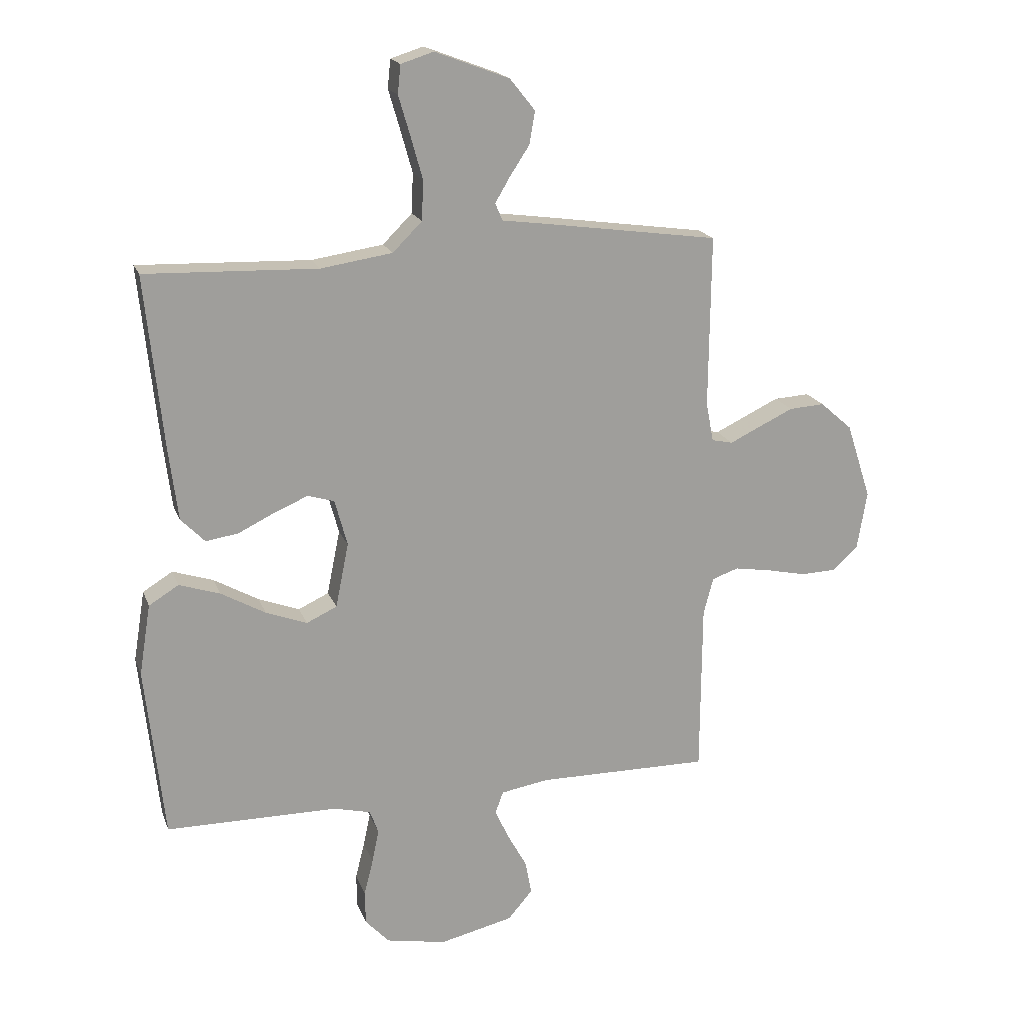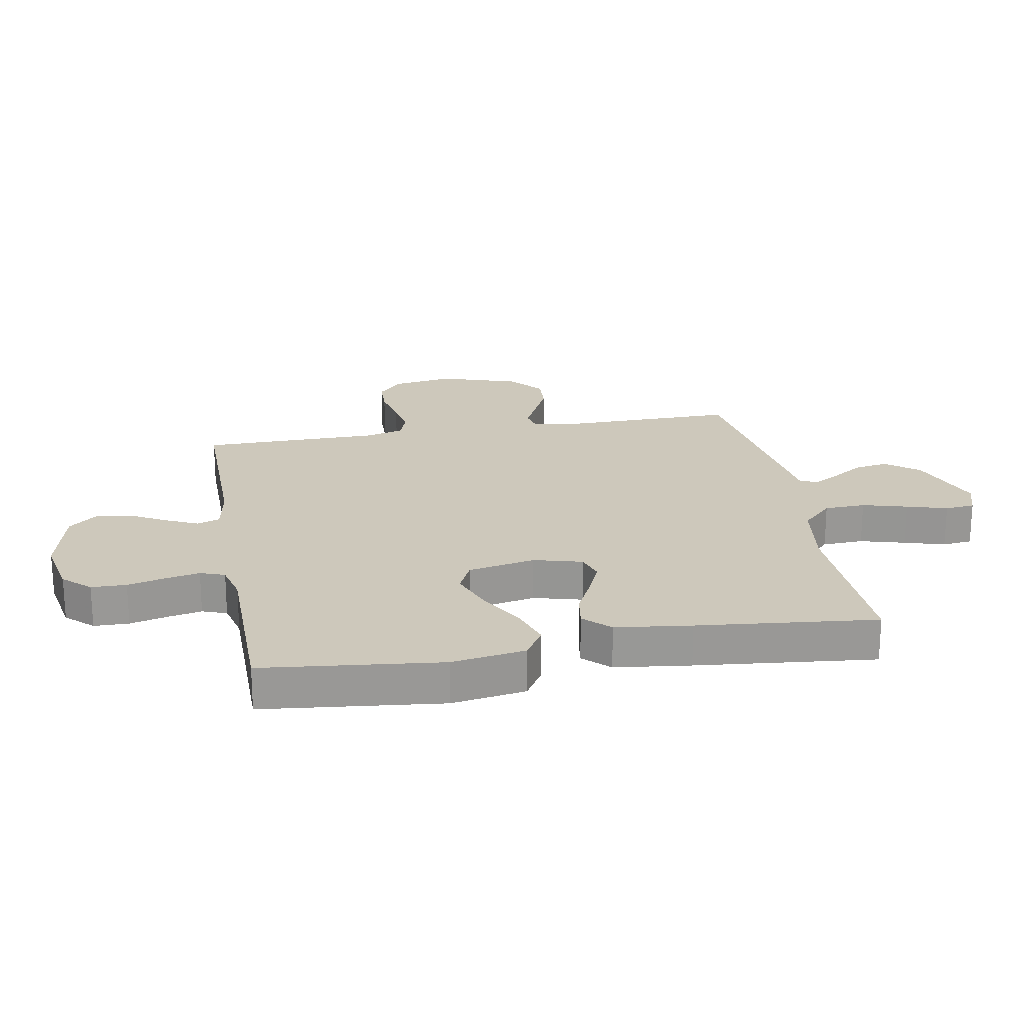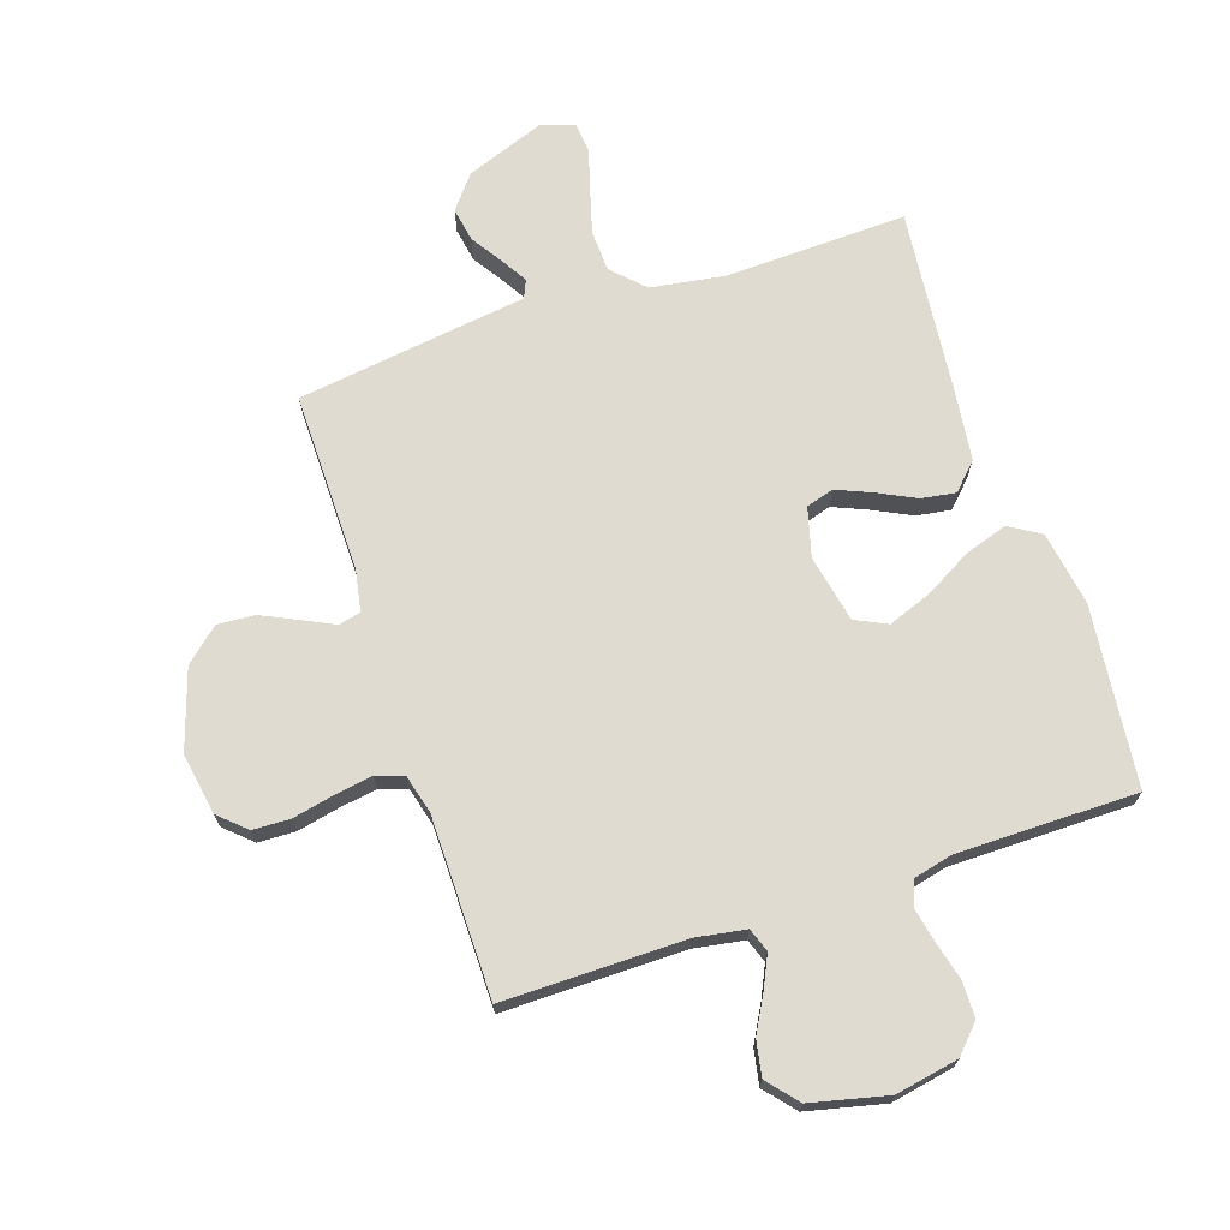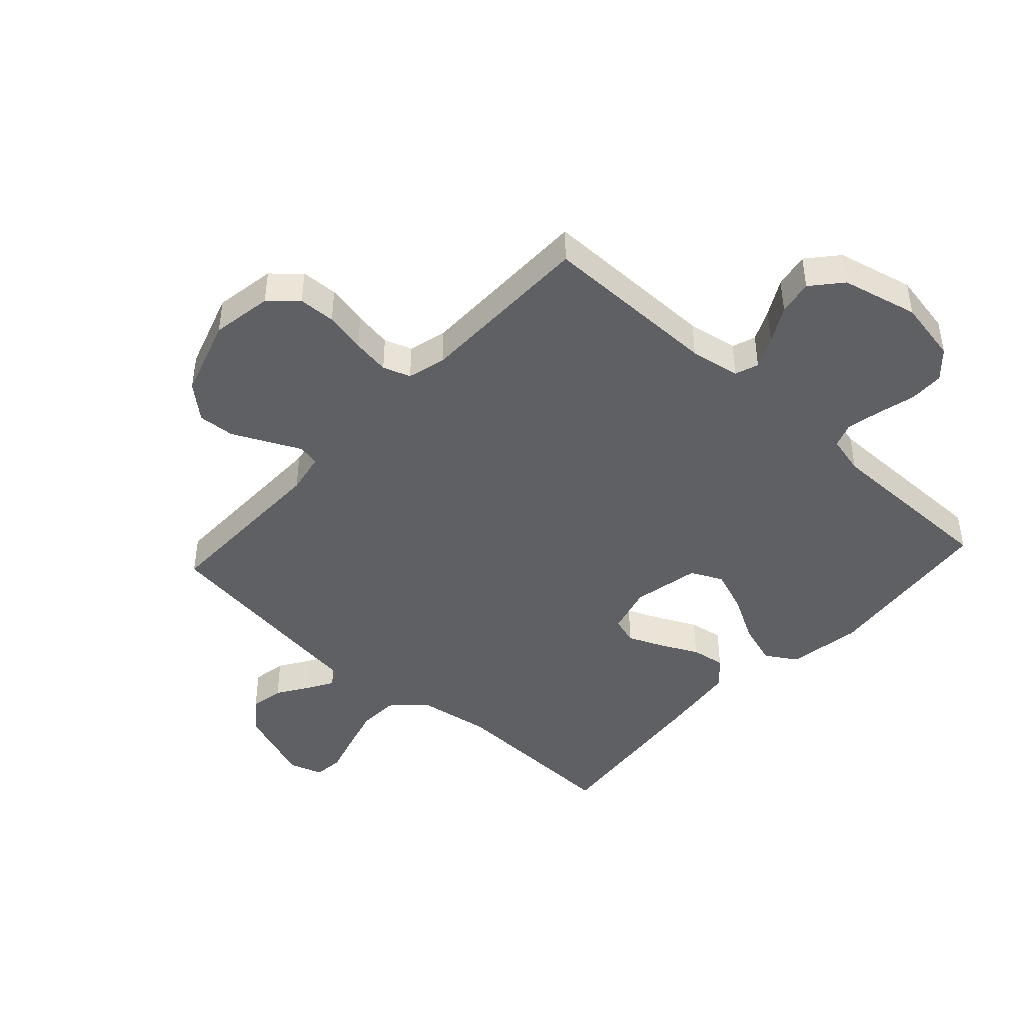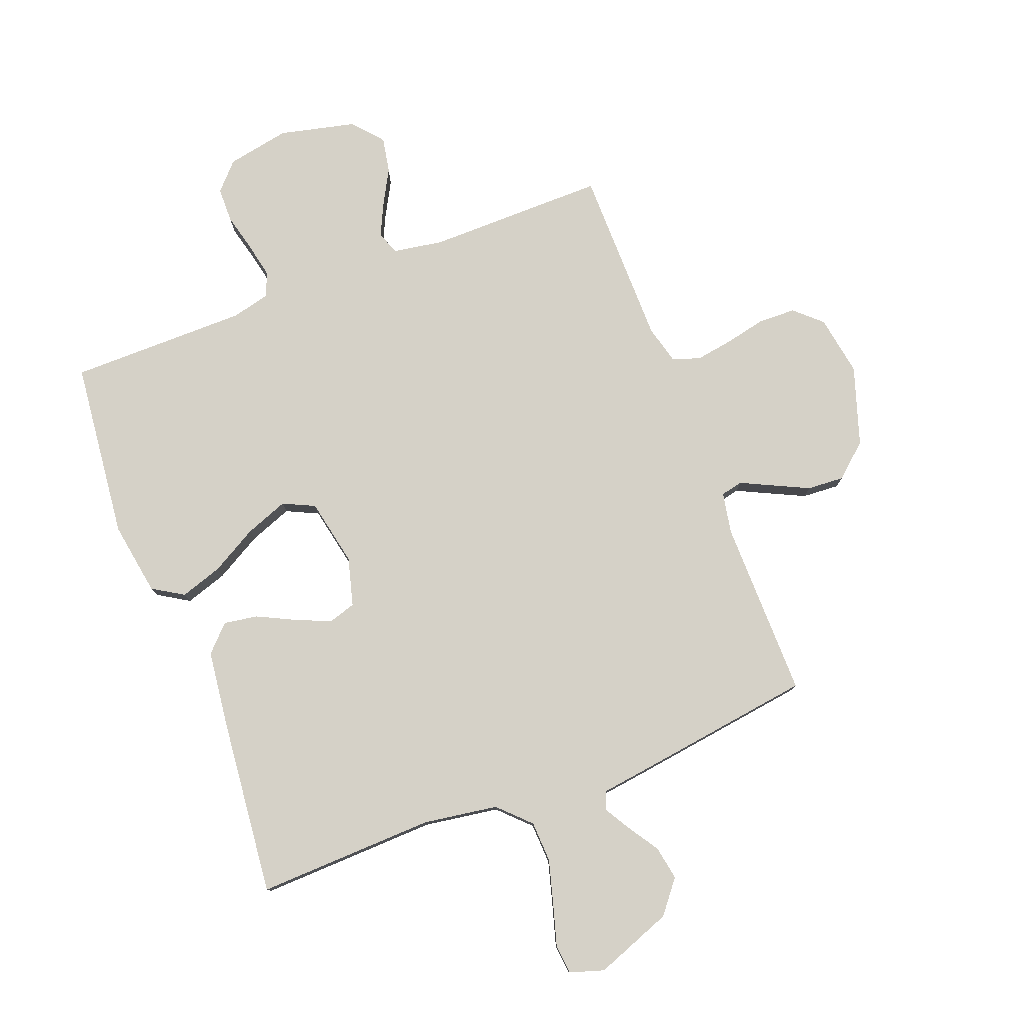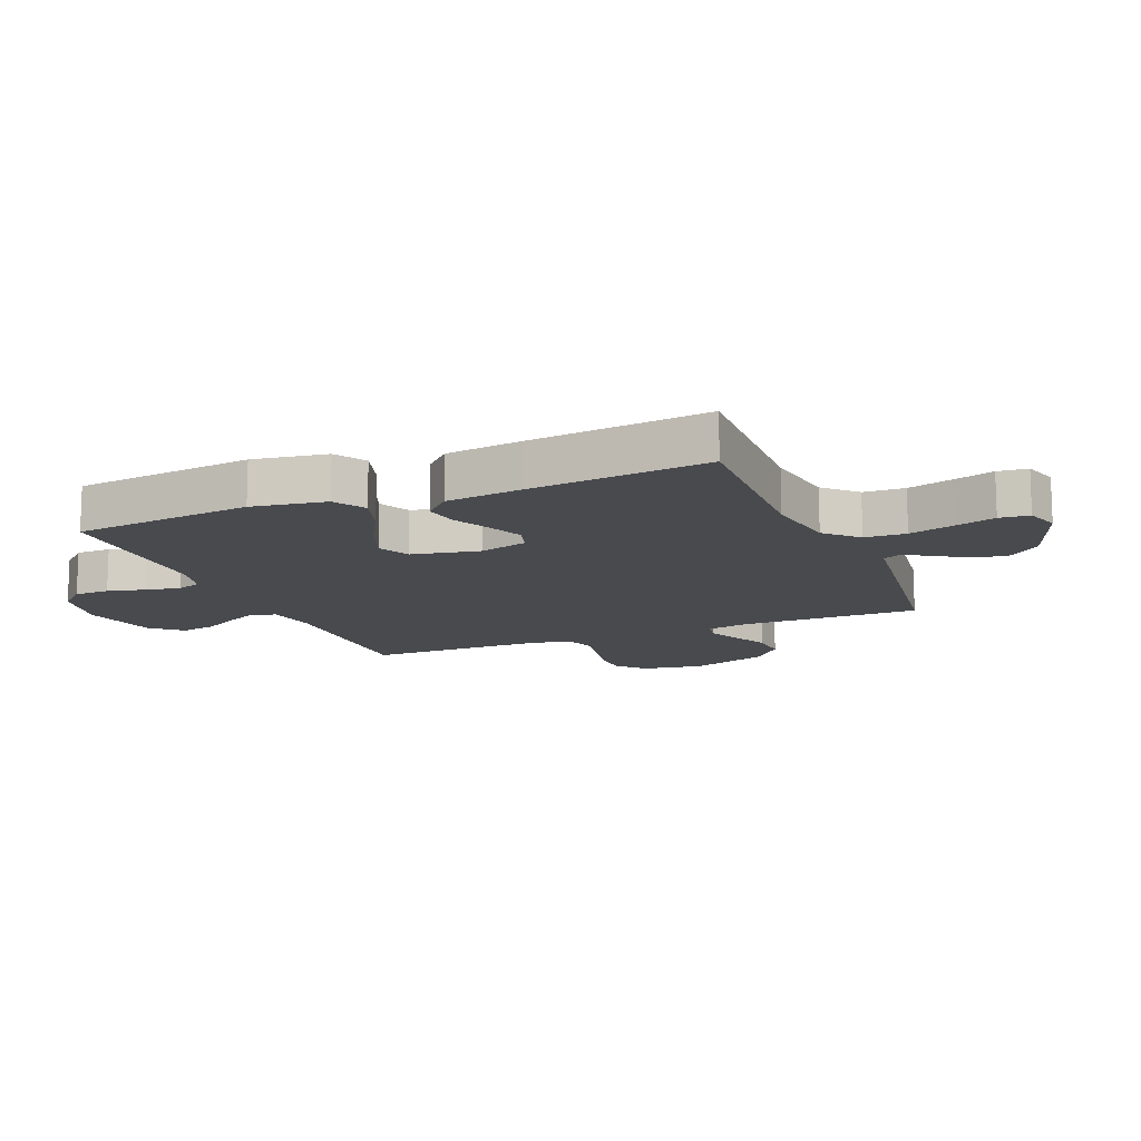
<metadata>
{"format":"obj","ext":"obj","renderer":"f3d","projection":"perspective","resolution":1024,"background":"white","views":[{"elev":18.5,"azim":-16.6,"up":"+Z"},{"elev":21.8,"azim":-100.2,"up":"+Y"},{"elev":70.1,"azim":161.6,"up":"+Y"},{"elev":-44.1,"azim":137.6,"up":"+Y"},{"elev":78.7,"azim":-21.0,"up":"+Y"},{"elev":-13.3,"azim":-67.5,"up":"+Y"}]}
</metadata>
<code>
v 0.5 0.07 -0.5
v 0.2 0.07 -0.498
v 0.116 0.07 -0.512
v 0.102 0.07 -0.551
v 0.127 0.07 -0.604
v 0.16 0.07 -0.664
v 0.171 0.07 -0.723
v 0.128 0.07 -0.773
v 0 0.07 -0.803
v -0.105 0.07 -0.783
v -0.147 0.07 -0.738
v -0.148 0.07 -0.679
v -0.132 0.07 -0.616
v -0.12 0.07 -0.558
v -0.135 0.07 -0.517
v -0.2 0.07 -0.501
v -0.5 0.07 -0.5
v -0.533 0.07 -0.2
v -0.513 0.07 -0.076
v -0.461 0.07 -0.044
v -0.39 0.07 -0.067
v -0.312 0.07 -0.111
v -0.24 0.07 -0.138
v -0.187 0.07 -0.113
v -0.164 0.07 0
v -0.186 0.07 0.081
v -0.232 0.07 0.095
v -0.291 0.07 0.07
v -0.354 0.07 0.039
v -0.411 0.07 0.03
v -0.453 0.07 0.073
v -0.469 0.07 0.2
v -0.5 0.07 0.5
v -0.2 0.07 0.49
v -0.075 0.07 0.509
v -0.024 0.07 0.56
v -0.021 0.07 0.629
v -0.042 0.07 0.704
v -0.062 0.07 0.772
v -0.057 0.07 0.822
v 0 0.07 0.84
v 0.13 0.07 0.791
v 0.174 0.07 0.736
v 0.164 0.07 0.679
v 0.13 0.07 0.627
v 0.104 0.07 0.583
v 0.117 0.07 0.553
v 0.2 0.07 0.542
v 0.5 0.07 0.5
v 0.497 0.07 0.2
v 0.51 0.07 0.131
v 0.547 0.07 0.123
v 0.599 0.07 0.148
v 0.66 0.07 0.177
v 0.722 0.07 0.181
v 0.778 0.07 0.132
v 0.821 0.07 0
v 0.804 0.07 -0.102
v 0.759 0.07 -0.143
v 0.697 0.07 -0.145
v 0.628 0.07 -0.13
v 0.565 0.07 -0.12
v 0.519 0.07 -0.136
v 0.502 0.07 -0.2
v 0.5 0 -0.5
v 0.2 0 -0.498
v 0.116 0 -0.512
v 0.102 0 -0.551
v 0.127 0 -0.604
v 0.16 0 -0.664
v 0.171 0 -0.723
v 0.128 0 -0.773
v 0 0 -0.803
v -0.105 0 -0.783
v -0.147 0 -0.738
v -0.148 0 -0.679
v -0.132 0 -0.616
v -0.12 0 -0.558
v -0.135 0 -0.517
v -0.2 0 -0.501
v -0.5 0 -0.5
v -0.533 0 -0.2
v -0.513 0 -0.076
v -0.461 0 -0.044
v -0.39 0 -0.067
v -0.312 0 -0.111
v -0.24 0 -0.138
v -0.187 0 -0.113
v -0.164 0 0
v -0.186 0 0.081
v -0.232 0 0.095
v -0.291 0 0.07
v -0.354 0 0.039
v -0.411 0 0.03
v -0.453 0 0.073
v -0.469 0 0.2
v -0.5 0 0.5
v -0.2 0 0.49
v -0.075 0 0.509
v -0.024 0 0.56
v -0.021 0 0.629
v -0.042 0 0.704
v -0.062 0 0.772
v -0.057 0 0.822
v 0 0 0.84
v 0.13 0 0.791
v 0.174 0 0.736
v 0.164 0 0.679
v 0.13 0 0.627
v 0.104 0 0.583
v 0.117 0 0.553
v 0.2 0 0.542
v 0.5 0 0.5
v 0.497 0 0.2
v 0.51 0 0.131
v 0.547 0 0.123
v 0.599 0 0.148
v 0.66 0 0.177
v 0.722 0 0.181
v 0.778 0 0.132
v 0.821 0 0
v 0.804 0 -0.102
v 0.759 0 -0.143
v 0.697 0 -0.145
v 0.628 0 -0.13
v 0.565 0 -0.12
v 0.519 0 -0.136
v 0.502 0 -0.2
f 58 59 60 61
f 58 61 62
f 57 58 62
f 56 57 62 63
f 52 53 54 55
f 52 55 56 63
f 47 48 49 50
f 47 50 51
f 42 43 44 45
f 42 45 46
f 41 42 46
f 38 39 40 41
f 37 38 41 46
f 36 37 46 47
f 31 32 33 34
f 31 34 35
f 28 29 30 31
f 27 28 31 35
f 26 27 35 36
f 19 20 21 22
f 19 22 23
f 16 17 18 19
f 15 16 19 23
f 14 15 23 24
f 10 11 12 13
f 10 13 14
f 9 10 14
f 5 6 7 8
f 4 5 8 9
f 3 4 9 14
f 64 1 2
f 64 2 3
f 51 52 63 64
f 25 26 36 47
f 25 47 51 64
f 24 25 64
f 3 14 24 64
f 125 124 123 122
f 126 125 122
f 126 122 121
f 127 126 121 120
f 119 118 117 116
f 127 120 119 116
f 114 113 112 111
f 115 114 111
f 109 108 107 106
f 110 109 106
f 110 106 105
f 105 104 103 102
f 110 105 102 101
f 111 110 101 100
f 98 97 96 95
f 99 98 95
f 95 94 93 92
f 99 95 92 91
f 100 99 91 90
f 86 85 84 83
f 87 86 83
f 83 82 81 80
f 87 83 80 79
f 88 87 79 78
f 77 76 75 74
f 78 77 74
f 78 74 73
f 72 71 70 69
f 73 72 69 68
f 78 73 68 67
f 66 65 128
f 67 66 128
f 128 127 116 115
f 111 100 90 89
f 128 115 111 89
f 128 89 88
f 128 88 78 67
f 1 65 66 2
f 2 66 67 3
f 3 67 68 4
f 4 68 69 5
f 5 69 70 6
f 6 70 71 7
f 7 71 72 8
f 8 72 73 9
f 9 73 74 10
f 10 74 75 11
f 11 75 76 12
f 12 76 77 13
f 13 77 78 14
f 14 78 79 15
f 15 79 80 16
f 16 80 81 17
f 17 81 82 18
f 18 82 83 19
f 19 83 84 20
f 20 84 85 21
f 21 85 86 22
f 22 86 87 23
f 23 87 88 24
f 24 88 89 25
f 25 89 90 26
f 26 90 91 27
f 27 91 92 28
f 28 92 93 29
f 29 93 94 30
f 30 94 95 31
f 31 95 96 32
f 32 96 97 33
f 33 97 98 34
f 34 98 99 35
f 35 99 100 36
f 36 100 101 37
f 37 101 102 38
f 38 102 103 39
f 39 103 104 40
f 40 104 105 41
f 41 105 106 42
f 42 106 107 43
f 43 107 108 44
f 44 108 109 45
f 45 109 110 46
f 46 110 111 47
f 47 111 112 48
f 48 112 113 49
f 49 113 114 50
f 50 114 115 51
f 51 115 116 52
f 52 116 117 53
f 53 117 118 54
f 54 118 119 55
f 55 119 120 56
f 56 120 121 57
f 57 121 122 58
f 58 122 123 59
f 59 123 124 60
f 60 124 125 61
f 61 125 126 62
f 62 126 127 63
f 63 127 128 64
f 64 128 65 1

</code>
